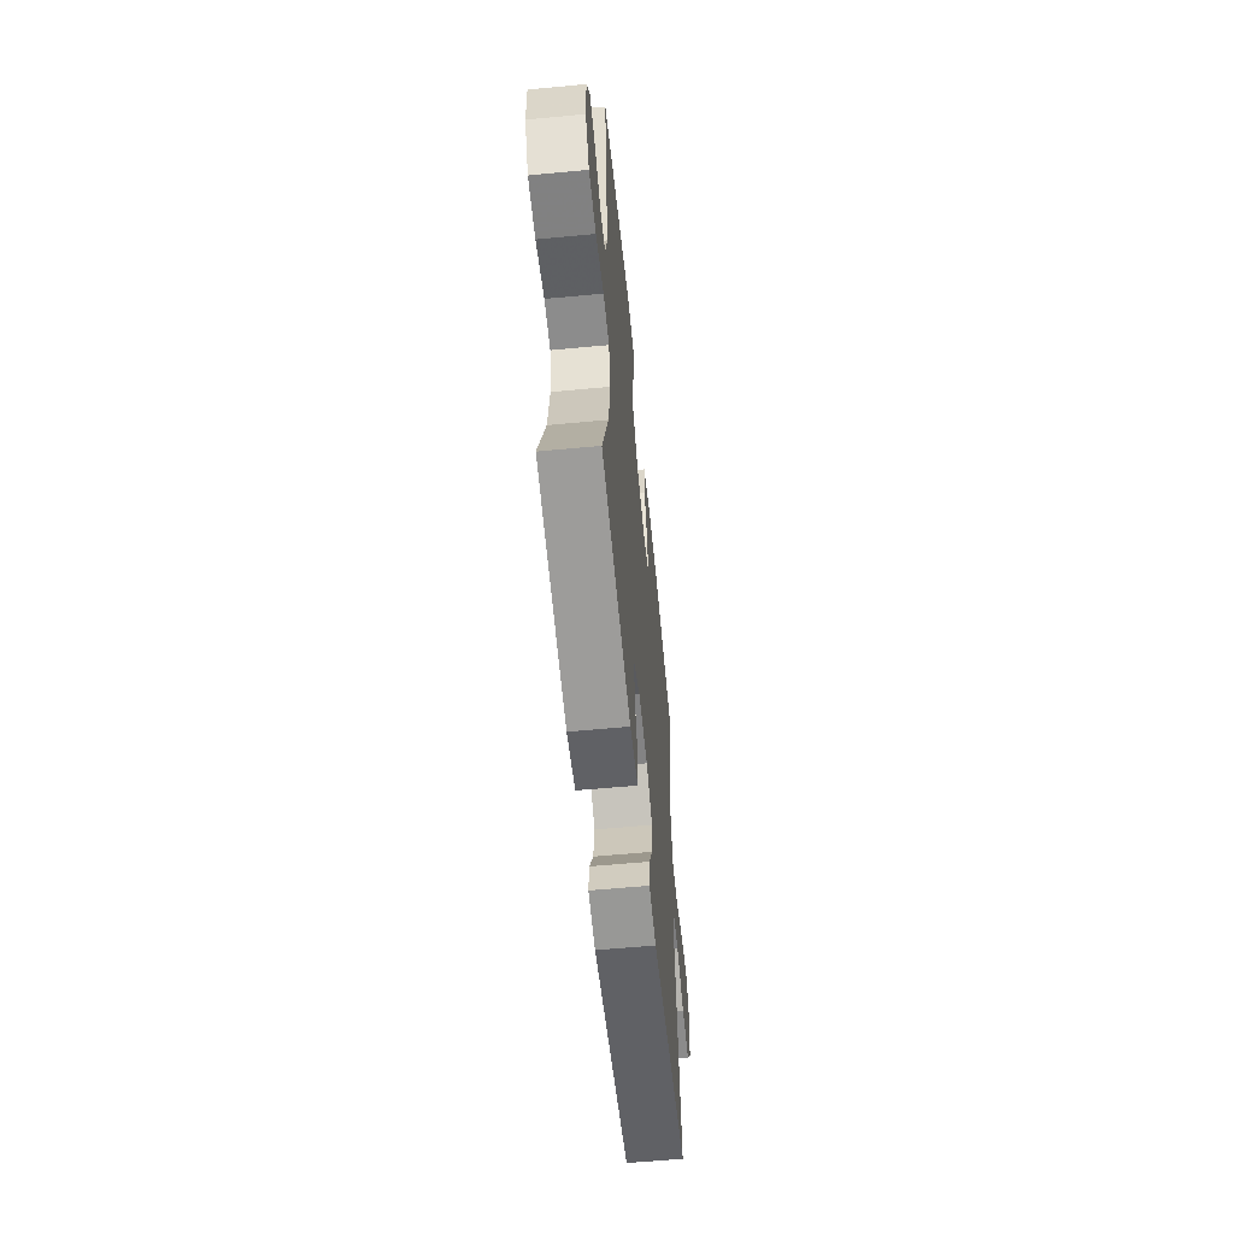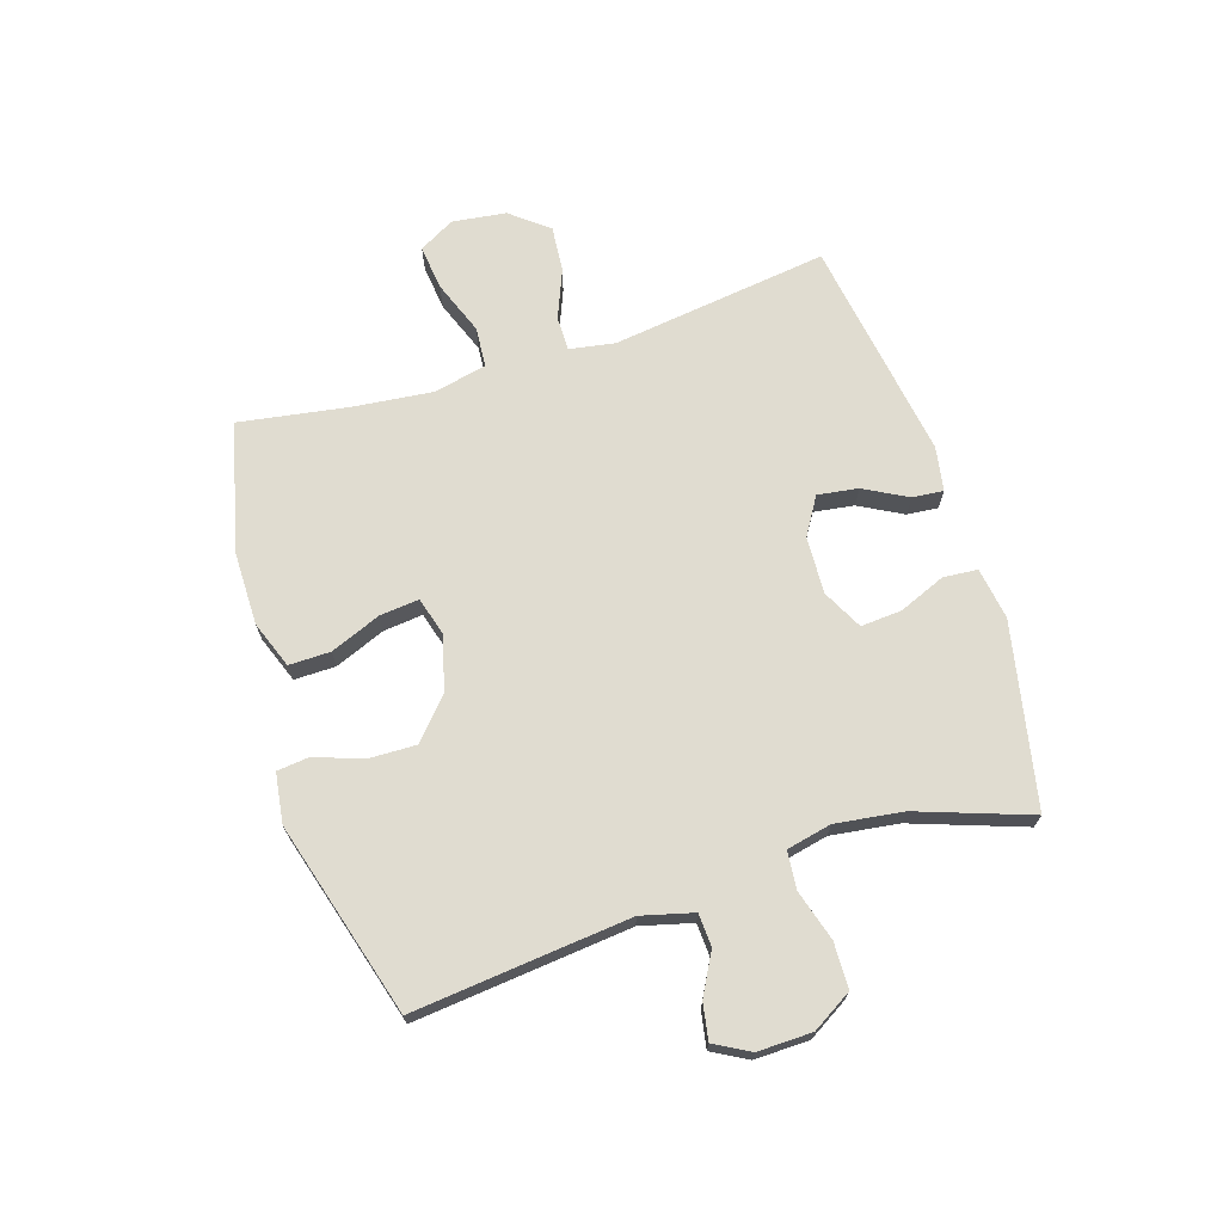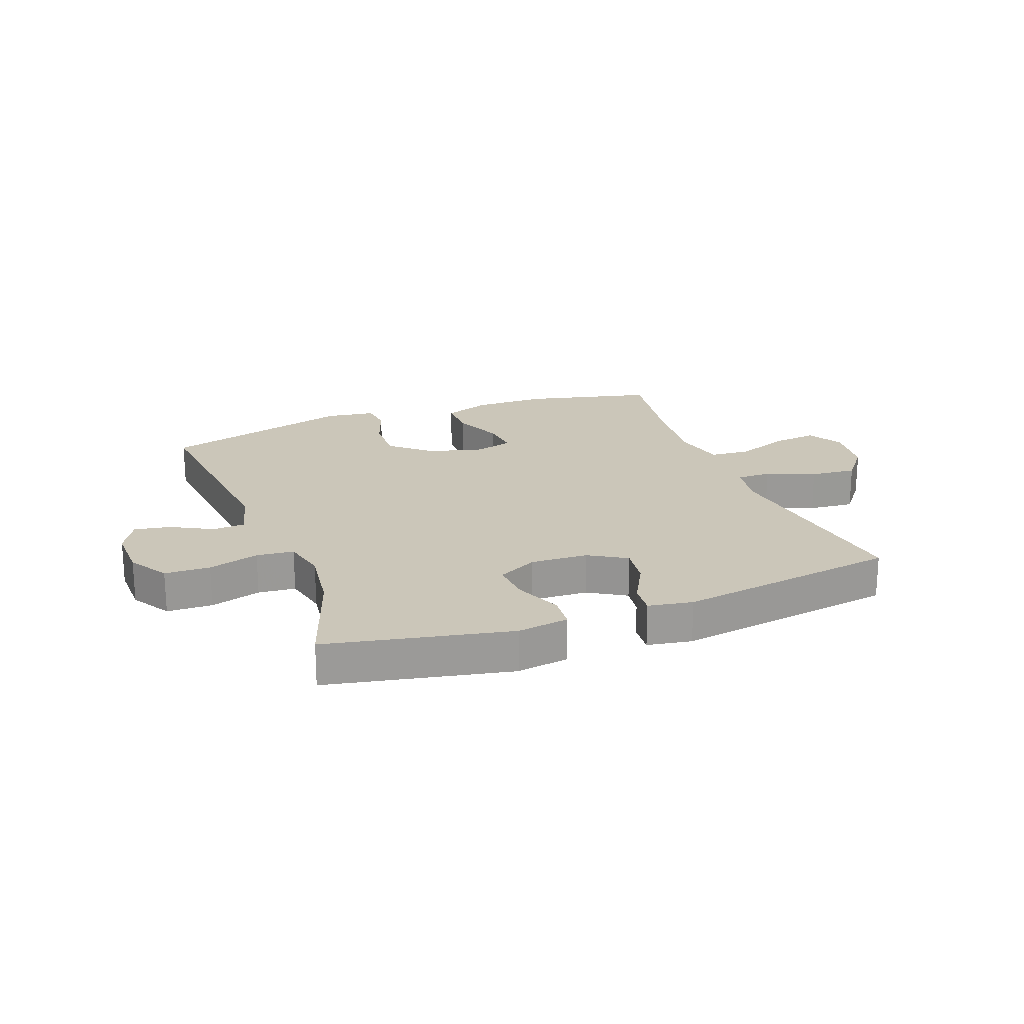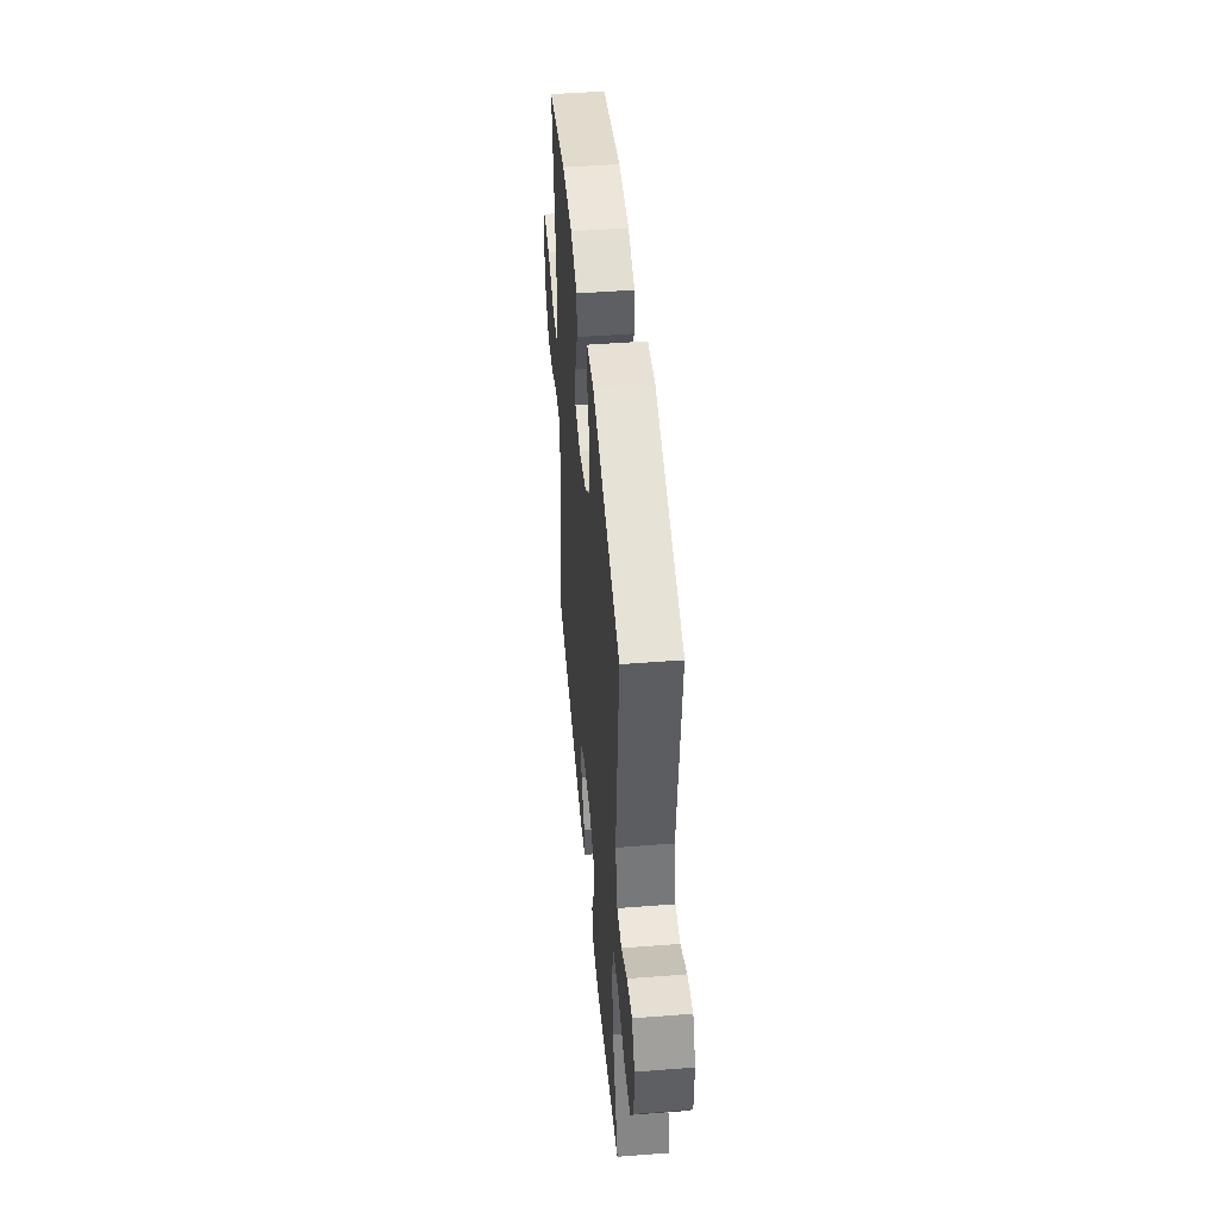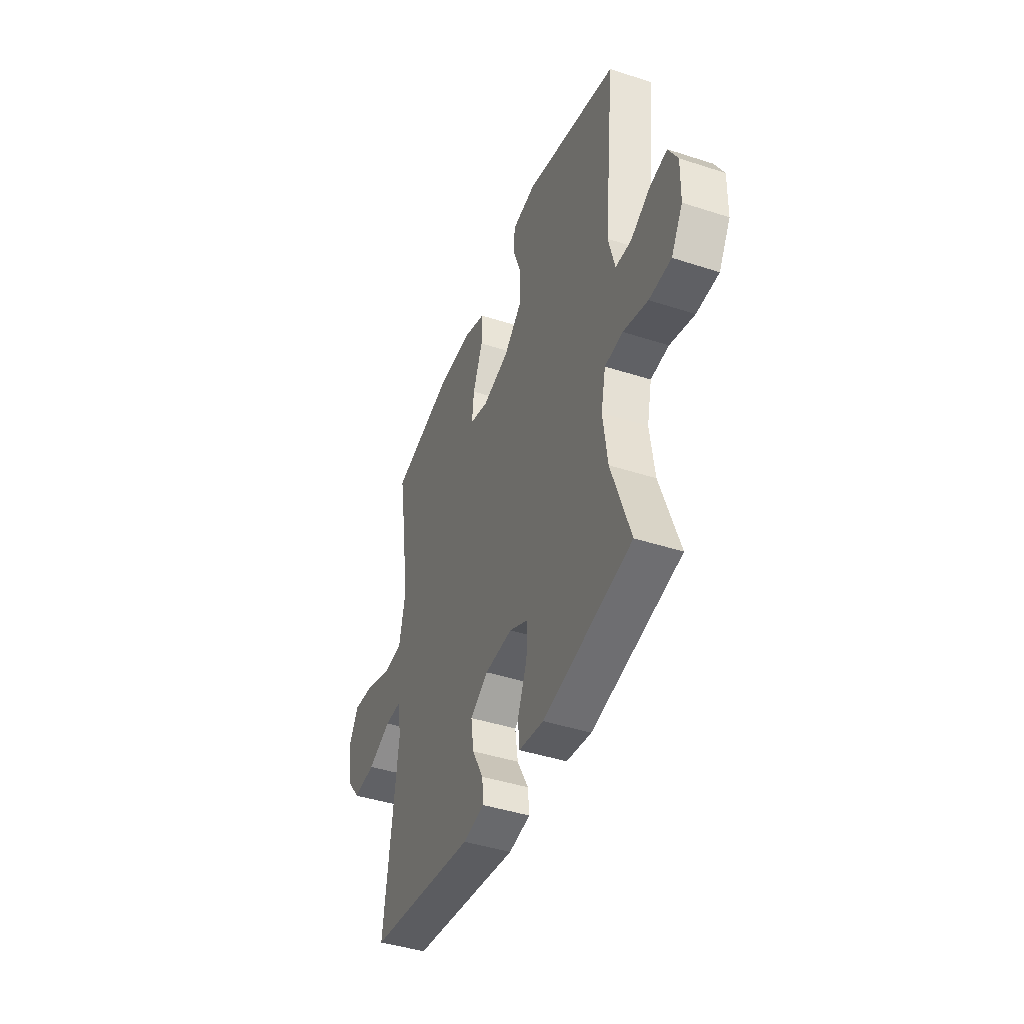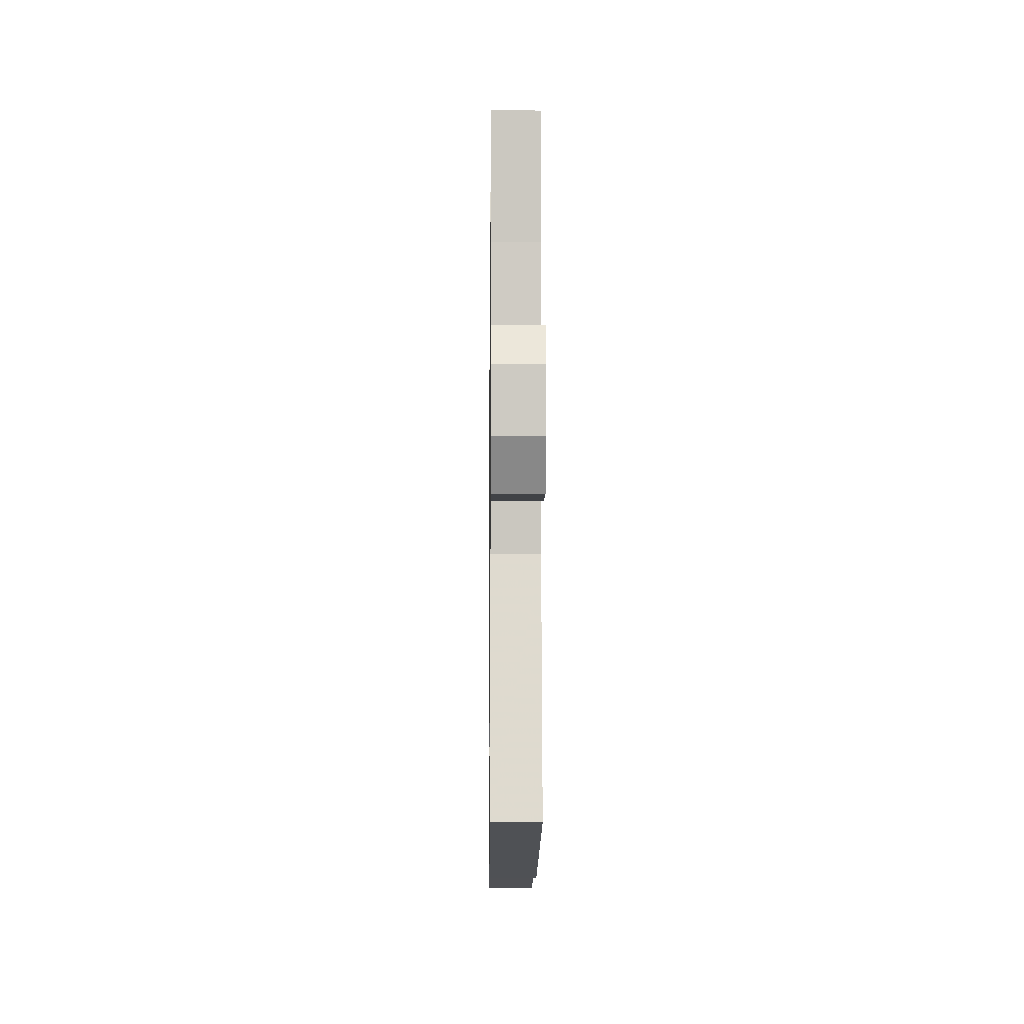
<metadata>
{"format":"obj","ext":"obj","renderer":"f3d","projection":"perspective","resolution":1024,"background":"white","views":[{"elev":-58.9,"azim":95.6,"up":"+Z"},{"elev":69.7,"azim":72.4,"up":"+Y"},{"elev":20.9,"azim":159.3,"up":"+Y"},{"elev":47.6,"azim":85.0,"up":"+Z"},{"elev":-43.3,"azim":69.0,"up":"+Z"},{"elev":-11.2,"azim":-90.7,"up":"+Z"}]}
</metadata>
<code>
v 0.5 0.07 -0.5
v 0.187 0.07 -0.564
v 0.099 0.07 -0.55
v 0.094 0.07 -0.492
v 0.127 0.07 -0.412
v 0.132 0.07 -0.342
v 0.064 0.07 -0.307
v -0.034 0.07 -0.311
v -0.098 0.07 -0.35
v -0.088 0.07 -0.419
v -0.048 0.07 -0.493
v -0.043 0.07 -0.546
v -0.119 0.07 -0.559
v -0.5 0.07 -0.5
v -0.45 0.07 -0.129
v -0.463 0.07 -0.051
v -0.522 0.07 -0.051
v -0.605 0.07 -0.085
v -0.684 0.07 -0.092
v -0.735 0.07 -0.028
v -0.747 0.07 0.064
v -0.713 0.07 0.125
v -0.636 0.07 0.116
v -0.544 0.07 0.081
v -0.475 0.07 0.086
v -0.455 0.07 0.177
v -0.47 0.07 0.315
v -0.5 0.07 0.5
v -0.279 0.07 0.553
v -0.155 0.07 0.553
v -0.075 0.07 0.523
v -0.076 0.07 0.452
v -0.111 0.07 0.366
v -0.118 0.07 0.299
v -0.053 0.07 0.28
v 0.042 0.07 0.305
v 0.109 0.07 0.365
v 0.107 0.07 0.447
v 0.078 0.07 0.528
v 0.084 0.07 0.583
v 0.169 0.07 0.595
v 0.5 0.07 0.5
v 0.462 0.07 0.13
v 0.485 0.07 0.041
v 0.541 0.07 0.038
v 0.611 0.07 0.076
v 0.673 0.07 0.087
v 0.706 0.07 0.027
v 0.704 0.07 -0.066
v 0.663 0.07 -0.134
v 0.585 0.07 -0.136
v 0.498 0.07 -0.11
v 0.434 0.07 -0.116
v 0.417 0.07 -0.193
v 0.433 0.07 -0.309
v 0.5 0 -0.5
v 0.187 0 -0.564
v 0.099 0 -0.55
v 0.094 0 -0.492
v 0.127 0 -0.412
v 0.132 0 -0.342
v 0.064 0 -0.307
v -0.034 0 -0.311
v -0.098 0 -0.35
v -0.088 0 -0.419
v -0.048 0 -0.493
v -0.043 0 -0.546
v -0.119 0 -0.559
v -0.5 0 -0.5
v -0.45 0 -0.129
v -0.463 0 -0.051
v -0.522 0 -0.051
v -0.605 0 -0.085
v -0.684 0 -0.092
v -0.735 0 -0.028
v -0.747 0 0.064
v -0.713 0 0.125
v -0.636 0 0.116
v -0.544 0 0.081
v -0.475 0 0.086
v -0.455 0 0.177
v -0.47 0 0.315
v -0.5 0 0.5
v -0.279 0 0.553
v -0.155 0 0.553
v -0.075 0 0.523
v -0.076 0 0.452
v -0.111 0 0.366
v -0.118 0 0.299
v -0.053 0 0.28
v 0.042 0 0.305
v 0.109 0 0.365
v 0.107 0 0.447
v 0.078 0 0.528
v 0.084 0 0.583
v 0.169 0 0.595
v 0.5 0 0.5
v 0.462 0 0.13
v 0.485 0 0.041
v 0.541 0 0.038
v 0.611 0 0.076
v 0.673 0 0.087
v 0.706 0 0.027
v 0.704 0 -0.066
v 0.663 0 -0.134
v 0.585 0 -0.136
v 0.498 0 -0.11
v 0.434 0 -0.116
v 0.417 0 -0.193
v 0.433 0 -0.309
f 50 51 52
f 49 50 52
f 48 49 52
f 47 48 52
f 46 47 52
f 45 46 52
f 44 45 52 53
f 43 44 53
f 43 53 54
f 42 43 54
f 41 42 54
f 40 41 54
f 39 40 54
f 38 39 54
f 31 32 33
f 30 31 33
f 29 30 33
f 28 29 33
f 27 28 33
f 26 27 33 34
f 25 26 34 35
f 22 23 24
f 21 22 24
f 20 21 24
f 19 20 24
f 18 19 24
f 17 18 24
f 16 17 24 25
f 25 35 36
f 16 25 36
f 15 16 36
f 13 14 15
f 12 13 15
f 11 12 15
f 10 11 15
f 3 4 5
f 2 3 5
f 1 2 5
f 55 1 5
f 55 5 6
f 54 55 6
f 38 54 6
f 37 38 6
f 36 37 6 7
f 15 36 7 8
f 9 10 15
f 8 9 15
f 107 106 105
f 107 105 104
f 107 104 103
f 107 103 102
f 107 102 101
f 107 101 100
f 108 107 100 99
f 108 99 98
f 109 108 98
f 109 98 97
f 109 97 96
f 109 96 95
f 109 95 94
f 109 94 93
f 88 87 86
f 88 86 85
f 88 85 84
f 88 84 83
f 88 83 82
f 89 88 82 81
f 90 89 81 80
f 79 78 77
f 79 77 76
f 79 76 75
f 79 75 74
f 79 74 73
f 79 73 72
f 80 79 72 71
f 91 90 80
f 91 80 71
f 91 71 70
f 70 69 68
f 70 68 67
f 70 67 66
f 70 66 65
f 60 59 58
f 60 58 57
f 60 57 56
f 60 56 110
f 61 60 110
f 61 110 109
f 61 109 93
f 61 93 92
f 62 61 92 91
f 63 62 91 70
f 70 65 64
f 70 64 63
f 1 56 57 2
f 2 57 58 3
f 3 58 59 4
f 4 59 60 5
f 5 60 61 6
f 6 61 62 7
f 7 62 63 8
f 8 63 64 9
f 9 64 65 10
f 10 65 66 11
f 11 66 67 12
f 12 67 68 13
f 13 68 69 14
f 14 69 70 15
f 15 70 71 16
f 16 71 72 17
f 17 72 73 18
f 18 73 74 19
f 19 74 75 20
f 20 75 76 21
f 21 76 77 22
f 22 77 78 23
f 23 78 79 24
f 24 79 80 25
f 25 80 81 26
f 26 81 82 27
f 27 82 83 28
f 28 83 84 29
f 29 84 85 30
f 30 85 86 31
f 31 86 87 32
f 32 87 88 33
f 33 88 89 34
f 34 89 90 35
f 35 90 91 36
f 36 91 92 37
f 37 92 93 38
f 38 93 94 39
f 39 94 95 40
f 40 95 96 41
f 41 96 97 42
f 42 97 98 43
f 43 98 99 44
f 44 99 100 45
f 45 100 101 46
f 46 101 102 47
f 47 102 103 48
f 48 103 104 49
f 49 104 105 50
f 50 105 106 51
f 51 106 107 52
f 52 107 108 53
f 53 108 109 54
f 54 109 110 55
f 55 110 56 1

</code>
